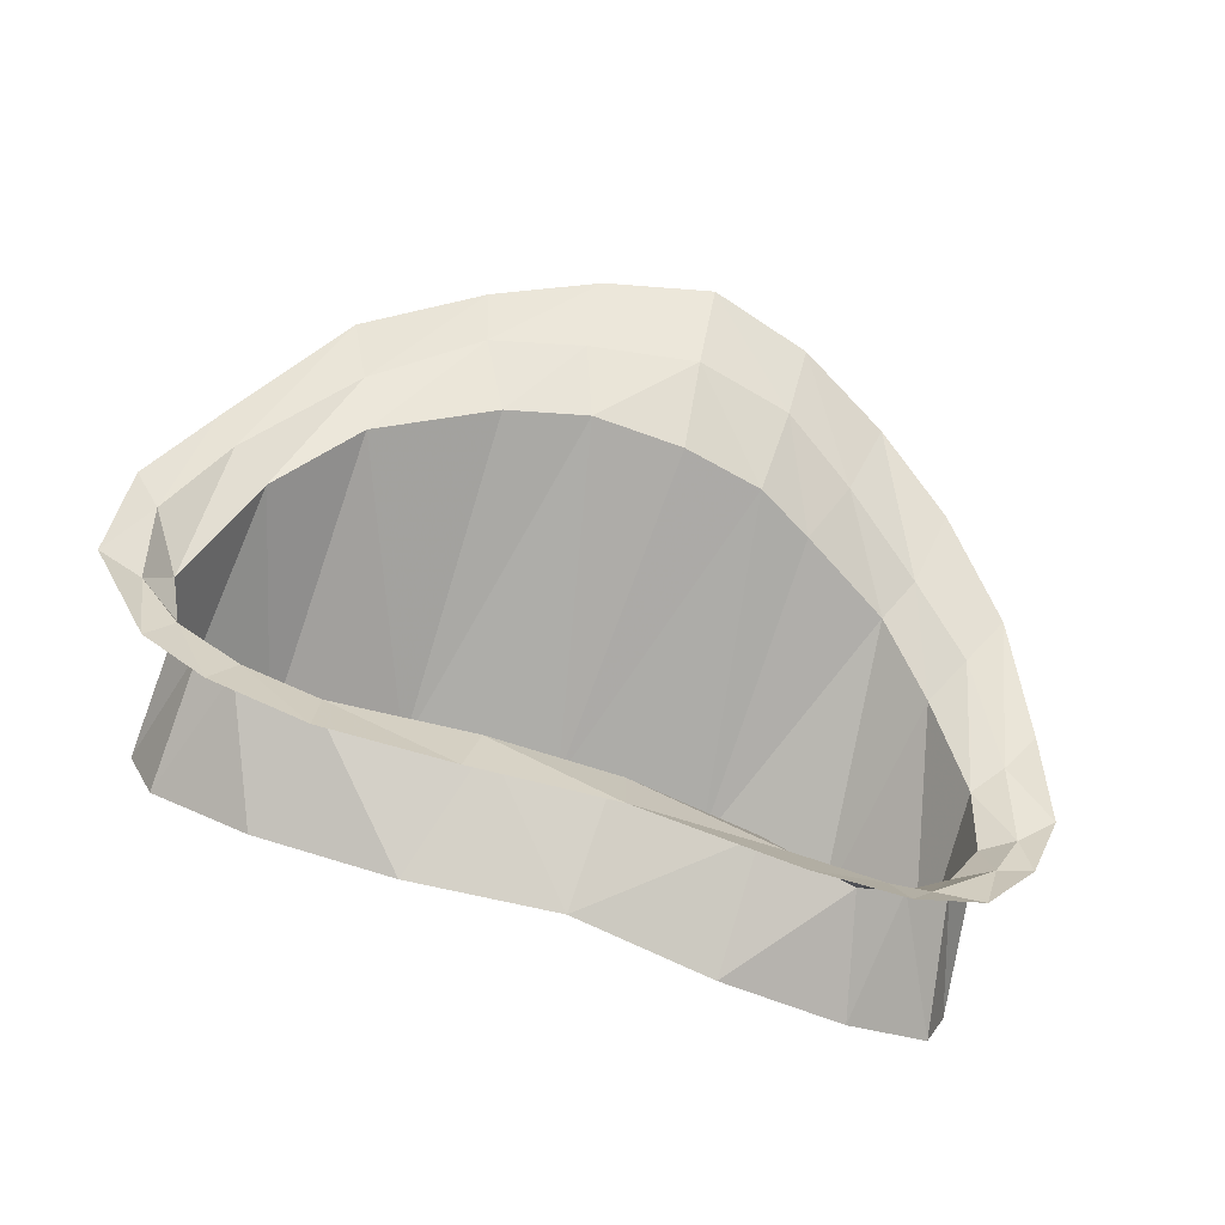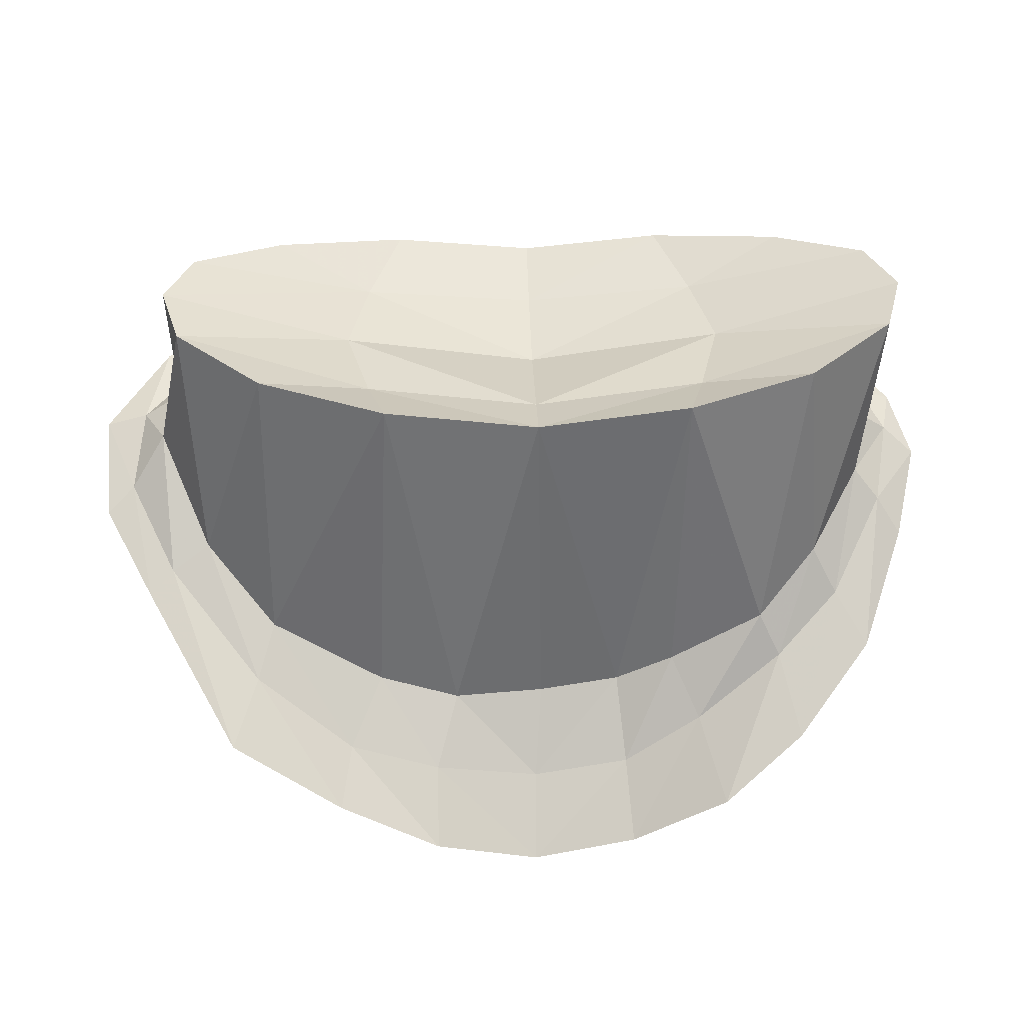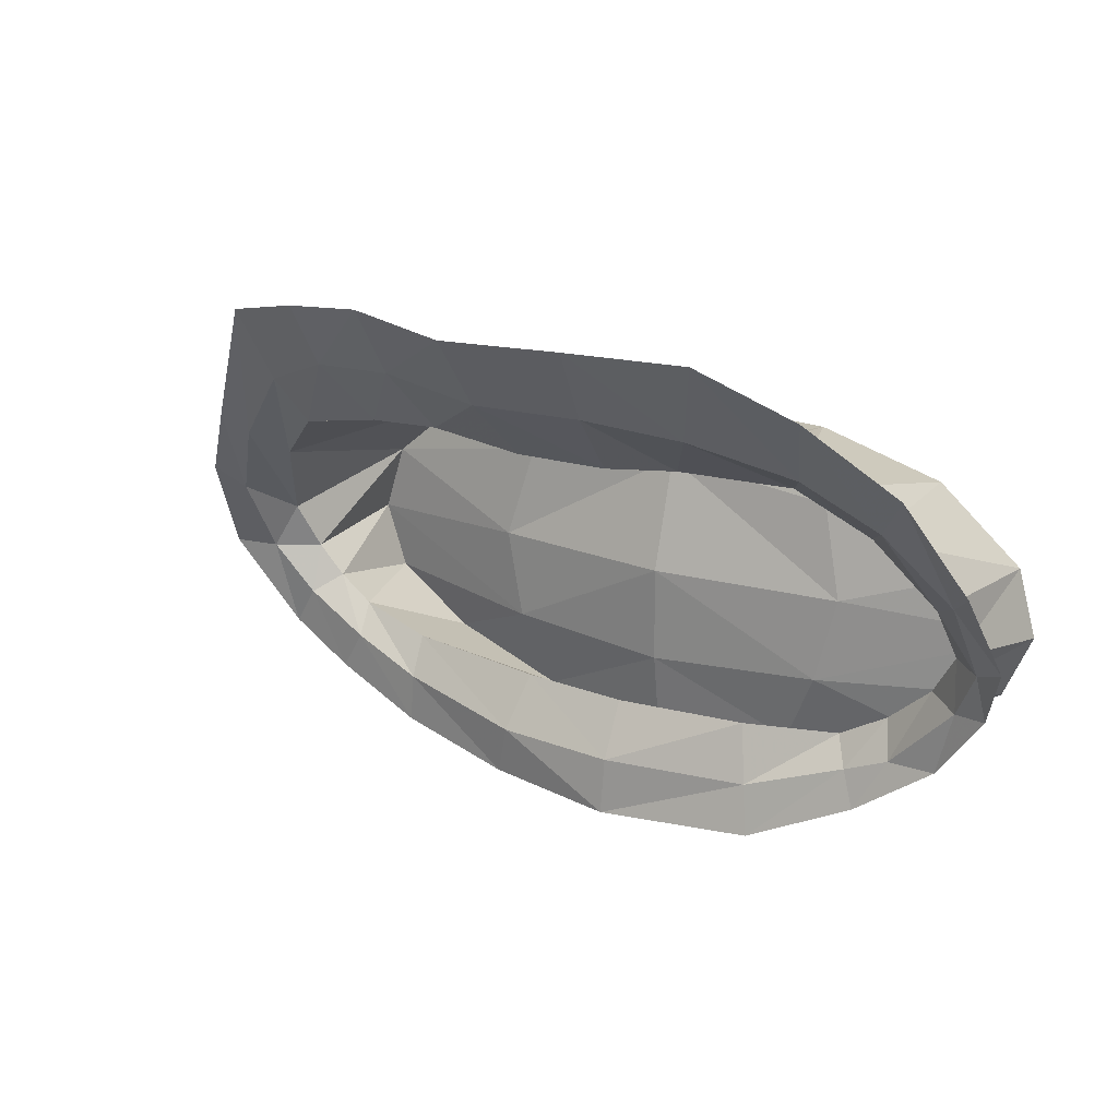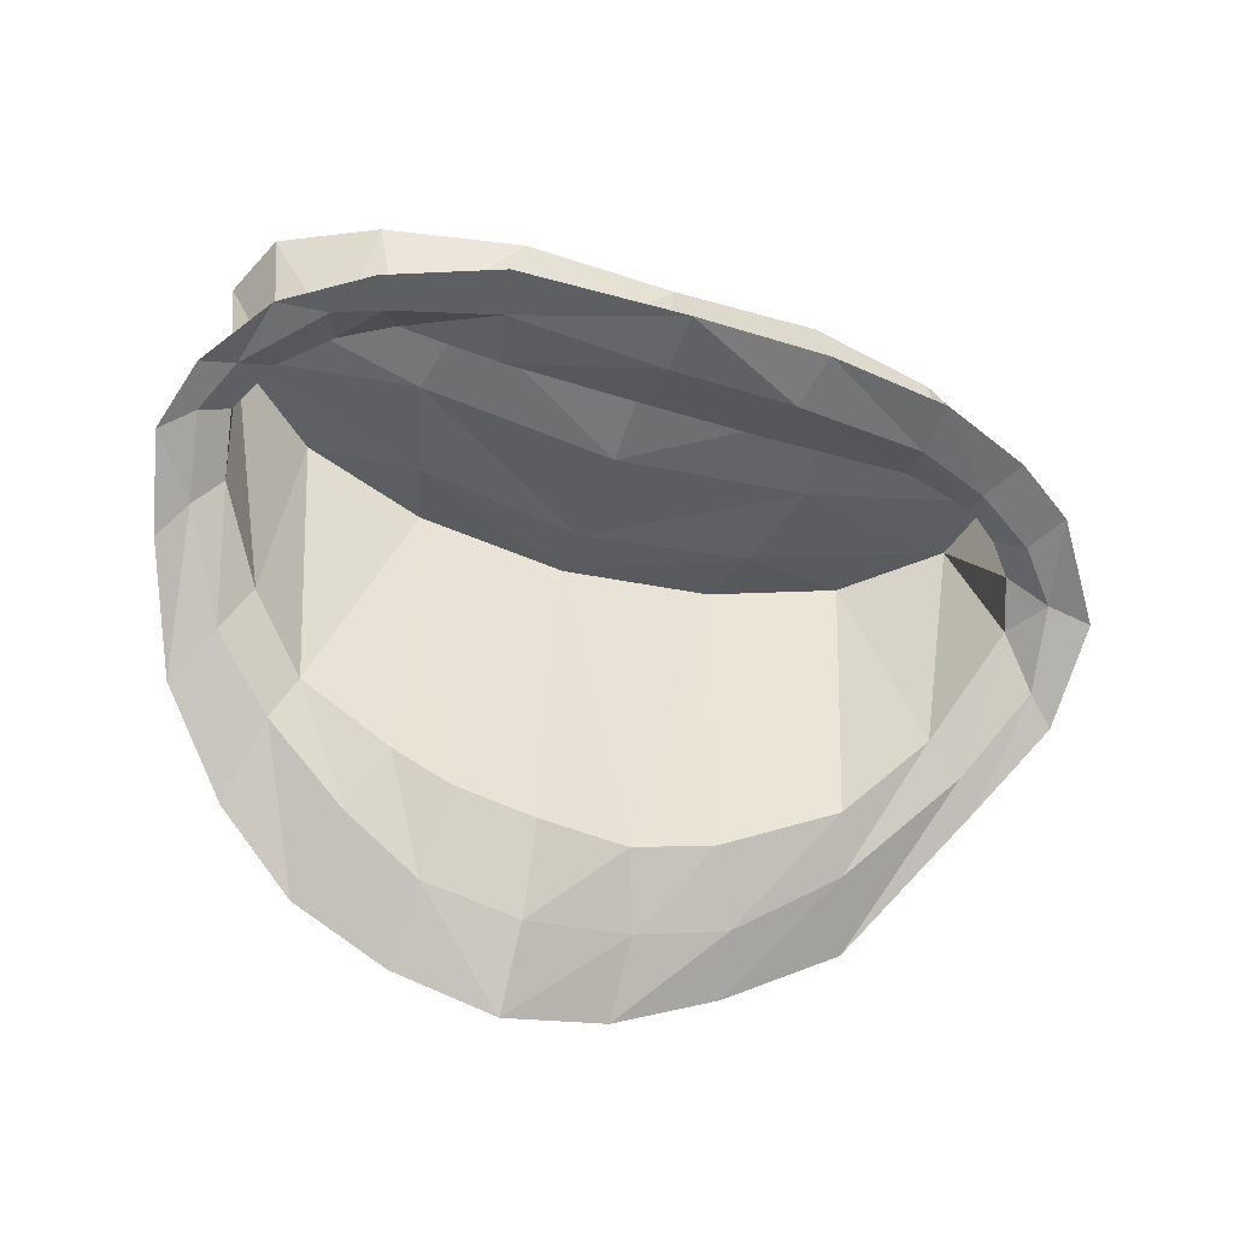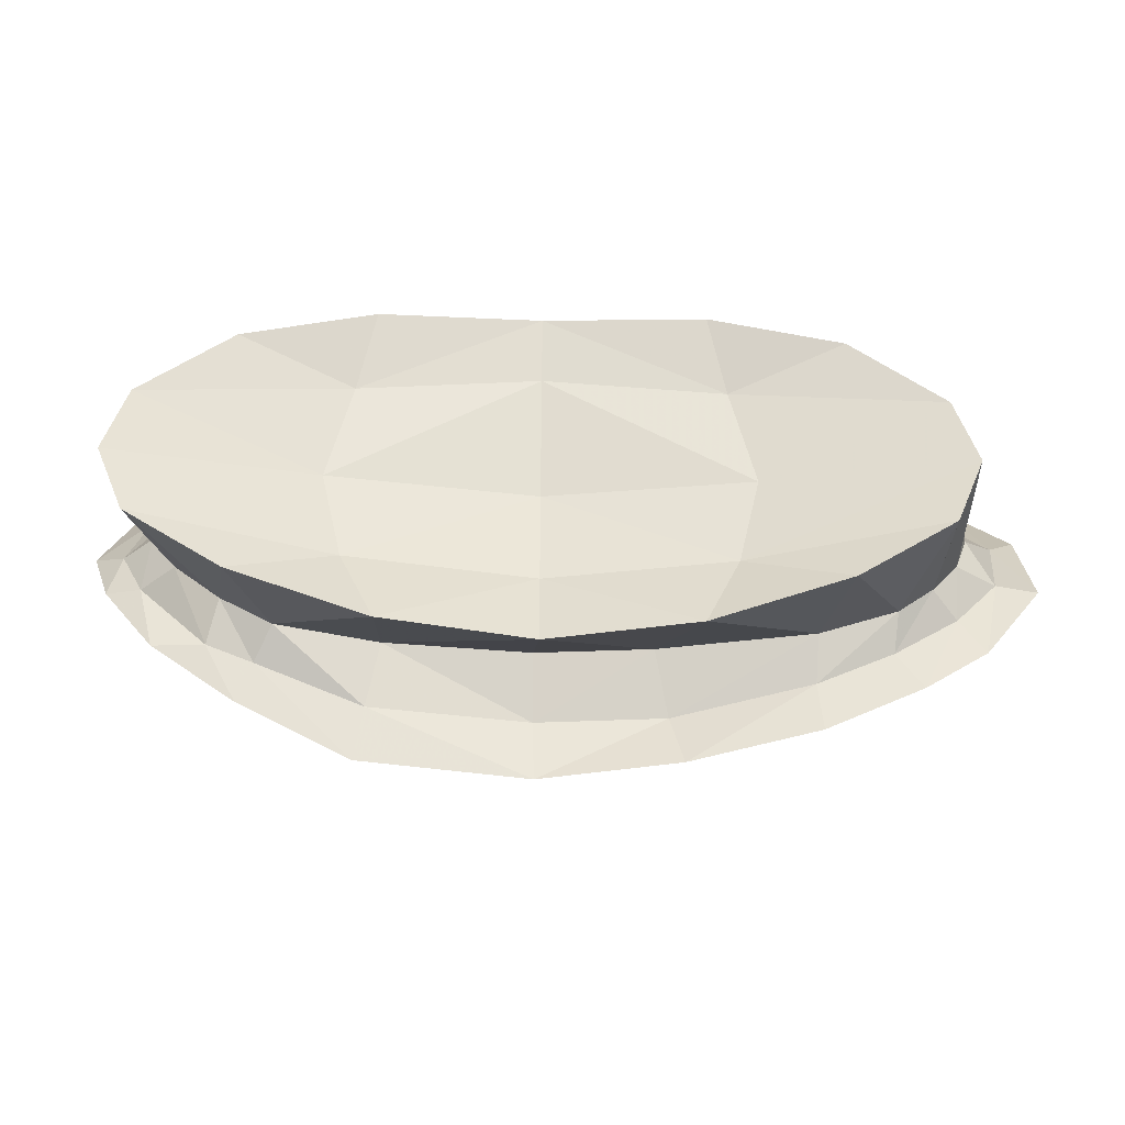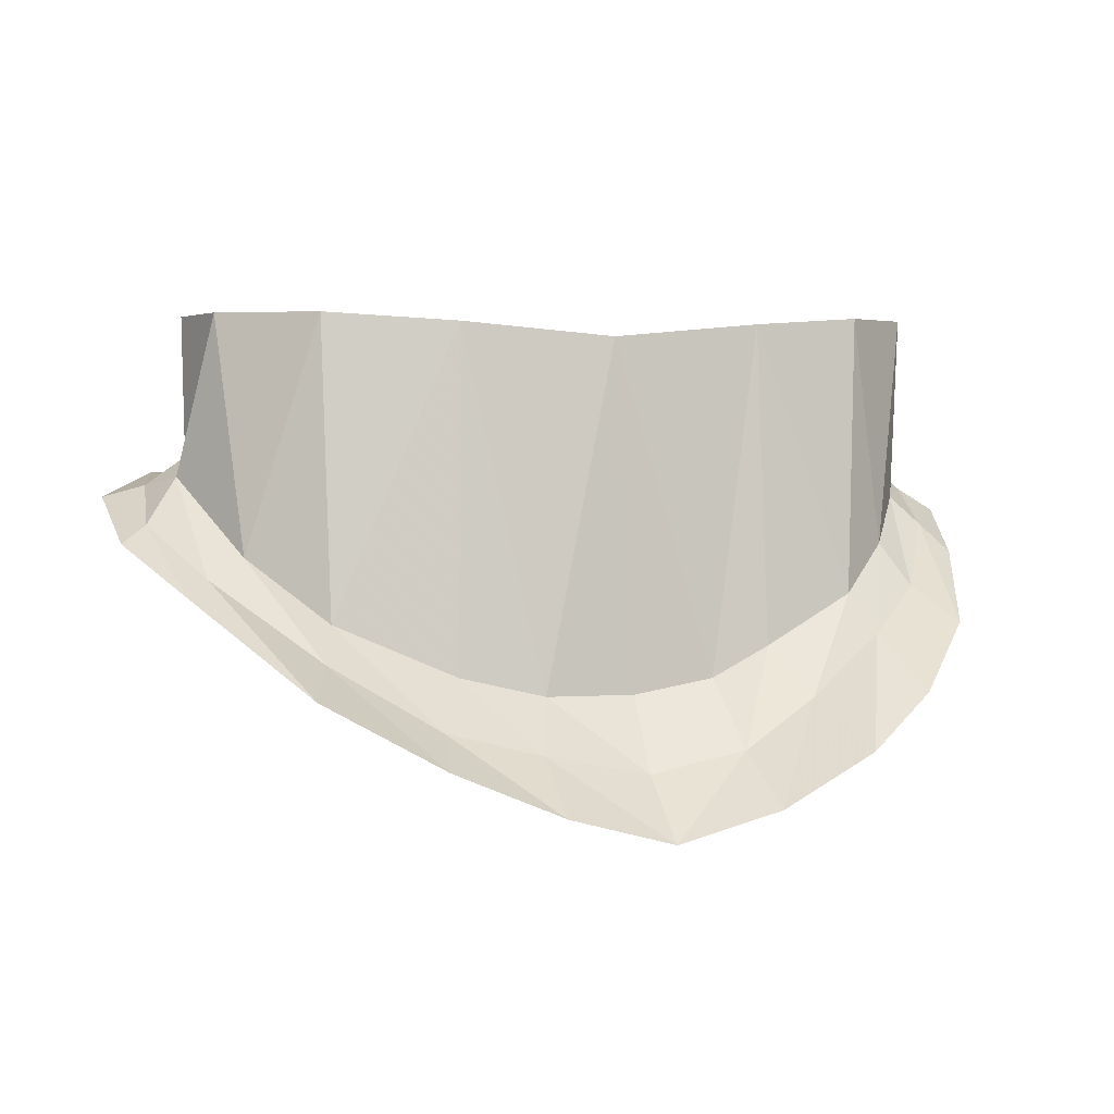
<metadata>
{"format":"obj","ext":"obj","renderer":"f3d","projection":"perspective","resolution":1024,"background":"white","views":[{"elev":-68.5,"azim":160.1,"up":"+Y"},{"elev":44.0,"azim":178.4,"up":"+Z"},{"elev":21.9,"azim":-150.4,"up":"+Y"},{"elev":-55.4,"azim":-17.8,"up":"+Z"},{"elev":-41.8,"azim":-1.2,"up":"+Y"},{"elev":3.8,"azim":161.6,"up":"+Z"}]}
</metadata>
<code>
o source1NJD
v -0.0168 141.8 -7.327
v 0.4421 142.4 -7.685
v 0.0133 142 -7.595
v 0.0203 142.3 -7.807
v 1.135 141.6 -7.036
v 1.415 141.4 -6.795
v 1.203 141.8 -7.162
v 1.299 142.1 -7.259
v 1.567 141.5 -6.869
v 1.61 141 -6.496
v 0.4398 142.1 -7.5
v 0.8516 142.3 -7.511
v 0.808 142 -7.405
v 0.6789 141.8 -7.237
v 0.5232 140 -6.6
v -0.0111 140 -6.667
v 0.4719 140.2 -6.626
v 1.291 140.5 -6.502
v 1.016 140.1 -6.527
v 1.387 140.3 -6.491
v 1.631 140.5 -6.493
v 1.001 140.3 -6.528
v 1.01 140.5 -6.432
v 1.306 140.6 -6.406
v 0.4201 140.5 -6.504
v 1.442 140.7 -6.406
v 1.545 140.8 -6.421
v 1.538 140.6 -6.502
v 1.662 141.6 -6.925
v 1.877 140.8 -6.578
v 1.856 141.2 -6.743
v 1.748 141.1 -6.676
v 1.707 140.8 -6.533
v -1.043 141.8 -7.12
v -1.199 141.5 -6.783
v -1.299 141.6 -6.955
v -1.423 141.8 -7.087
v -0.3802 142 -7.523
v -1.126 142.1 -7.325
v -0.4029 142.3 -7.704
v -0.697 141.9 -7.344
v -0.7967 142.3 -7.512
v -0.5831 141.8 -7.158
v -1.403 140.5 -6.52
v -1.082 140.2 -6.55
v -0.6566 140 -6.623
v -1.69 141 -6.671
v -1.472 140.7 -6.529
v -1.607 140.8 -6.568
v -1.202 140.5 -6.5
v -0.9575 140.5 -6.411
v -0.6195 140.2 -6.573
v -1.158 140.6 -6.408
v -1.024 140.4 -6.511
v -0.5691 140.5 -6.491
v -0.018 140.2 -6.646
v -0.0193 140.5 -6.523
v -1.34 140.8 -6.427
v -1.449 141 -6.488
v -1.506 141.2 -6.716
v -1.599 141.3 -6.833
v -1.565 140.9 -6.581
v 0.3512 141.8 -7.316
v 0.5685 140.2 -6.045
v 1.087 140.4 -5.96
v 1.119 141.4 -5.86
v 0.6134 141.6 -5.895
v 1.447 140.6 -5.893
v 0.7023 140.5 -6.091
v 0.6871 141.3 -6.007
v 1.555 140.8 -5.864
v 1.472 141.1 -5.857
v 0.7849 140.9 -6.066
v -0.3467 141.8 -7.276
v -1.119 141.4 -5.86
v -0.9591 141.7 -6.966
v 0 140.2 -6.124
v -0.7023 140.5 -6.091
v -1.087 140.4 -5.96
v -1.447 140.6 -5.893
v -0.5685 140.2 -6.045
v -0.6134 141.6 -5.895
v 0 141.6 -5.949
v -1.555 140.8 -5.864
v -0.7849 140.9 -6.066
v 0 140.5 -6.173
v 0 140.9 -6.178
v 0 141.4 -6.036
v -0.6871 141.3 -6.007
v -1.472 141.1 -5.857
v -1.404 141.2 -6.607
g source1NJD
f 1 63 3
f 2 4 11
f 3 63 11
f 4 3 11
f 5 6 7
f 7 6 9
f 8 7 9
f 29 8 9
f 9 6 10
f 32 9 10
f 11 63 14
f 5 7 13
f 2 11 13
f 7 8 12
f 12 2 13
f 7 12 13
f 13 11 14
f 5 13 14
f 16 15 17
f 56 16 17
f 18 19 20
f 28 18 20
f 18 22 19
f 22 17 15
f 19 22 15
f 30 33 21
f 21 33 28
f 20 21 28
f 18 28 26
f 22 18 24
f 17 22 23
f 56 17 25
f 25 17 23
f 22 24 23
f 24 18 26
f 57 56 25
f 26 28 27
f 27 28 33
f 9 32 29
f 29 32 31
f 33 30 32
f 30 31 32
f 33 32 10
f 3 74 1
f 38 4 40
f 38 74 3
f 38 3 4
f 34 35 76
f 36 35 34
f 36 34 39
f 36 39 37
f 91 35 36
f 91 36 60
f 43 74 38
f 41 34 76
f 41 38 40
f 42 39 34
f 41 40 42
f 41 42 34
f 43 38 41
f 43 41 76
f 52 46 16
f 52 16 56
f 44 45 50
f 44 50 48
f 45 54 50
f 46 52 54
f 46 54 45
f 49 62 47
f 48 62 49
f 48 49 44
f 58 48 50
f 53 50 54
f 51 54 52
f 55 52 56
f 51 52 55
f 51 53 54
f 58 50 53
f 55 56 57
f 59 48 58
f 62 48 59
f 37 60 36
f 61 60 37
f 60 47 62
f 60 61 47
f 91 60 62
f 63 1 83
f 14 63 67
f 63 83 67
f 5 14 67
f 6 5 66
f 5 67 66
f 10 6 72
f 6 66 72
f 25 23 64
f 57 25 77
f 77 25 64
f 77 64 86
f 64 65 69
f 64 69 86
f 69 65 68
f 65 64 23
f 24 65 23
f 68 65 24
f 26 68 24
f 72 66 70
f 66 67 70
f 67 83 70
f 70 83 88
f 69 68 71
f 71 68 26
f 27 71 26
f 27 10 72
f 71 27 72
f 70 88 73
f 69 71 73
f 86 69 87
f 87 69 73
f 88 87 73
f 72 70 73
f 71 72 73
f 83 1 74
f 82 74 43
f 82 83 74
f 82 43 76
f 75 76 35
f 75 82 76
f 90 35 91
f 90 75 35
f 81 51 55
f 77 55 57
f 81 55 77
f 86 81 77
f 78 79 81
f 86 78 81
f 80 79 78
f 51 81 79
f 51 79 53
f 53 79 80
f 53 80 58
f 89 75 90
f 89 82 75
f 89 83 82
f 88 83 89
f 84 80 78
f 58 80 84
f 58 84 59
f 90 91 59
f 90 59 84
f 85 88 89
f 85 84 78
f 87 78 86
f 85 78 87
f 85 87 88
f 85 89 90
f 85 90 84
f 10 27 33
f 62 59 91

</code>
